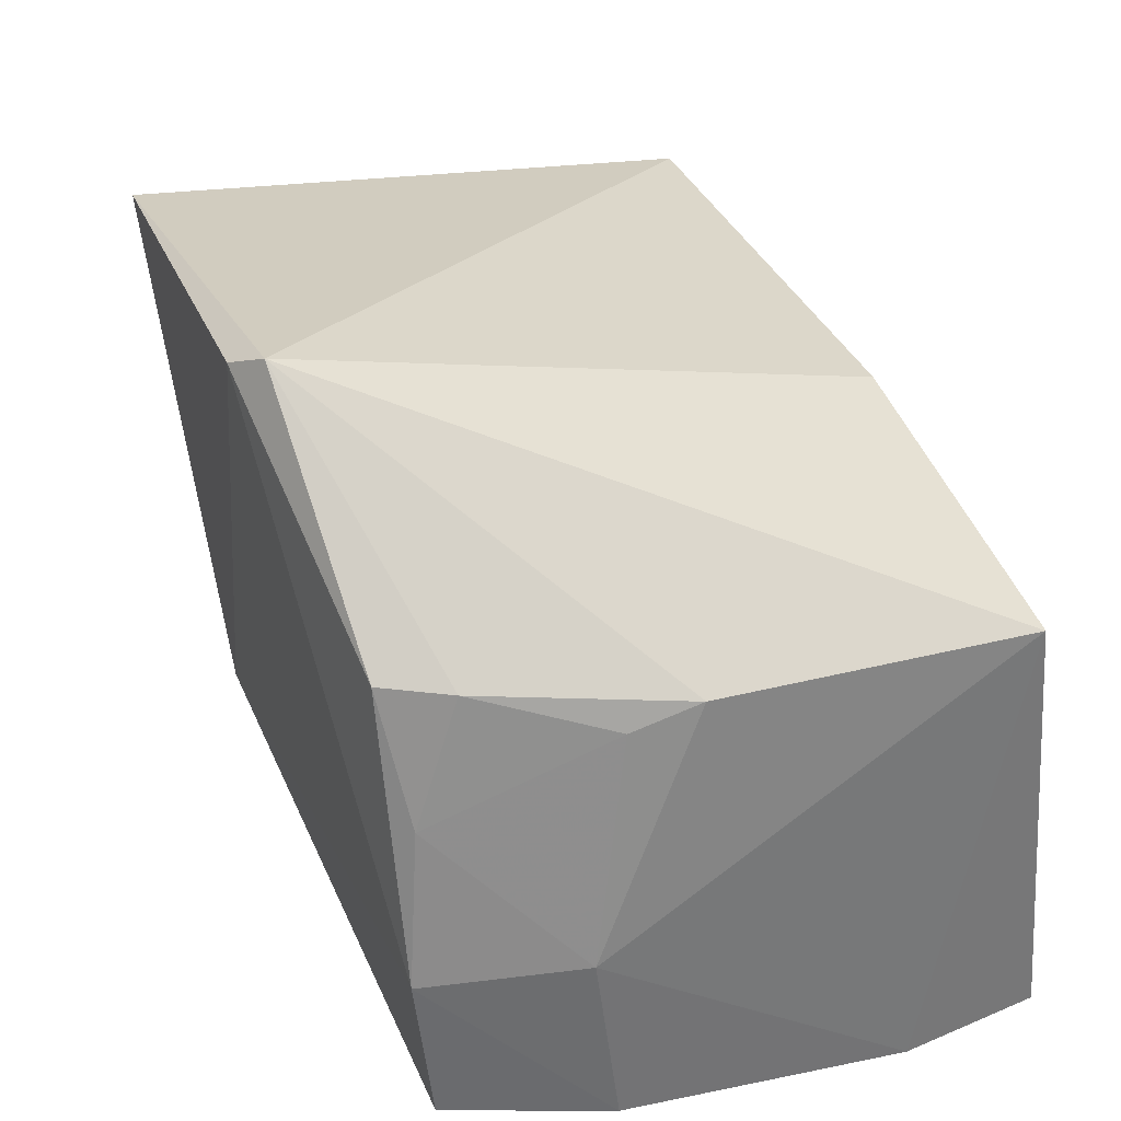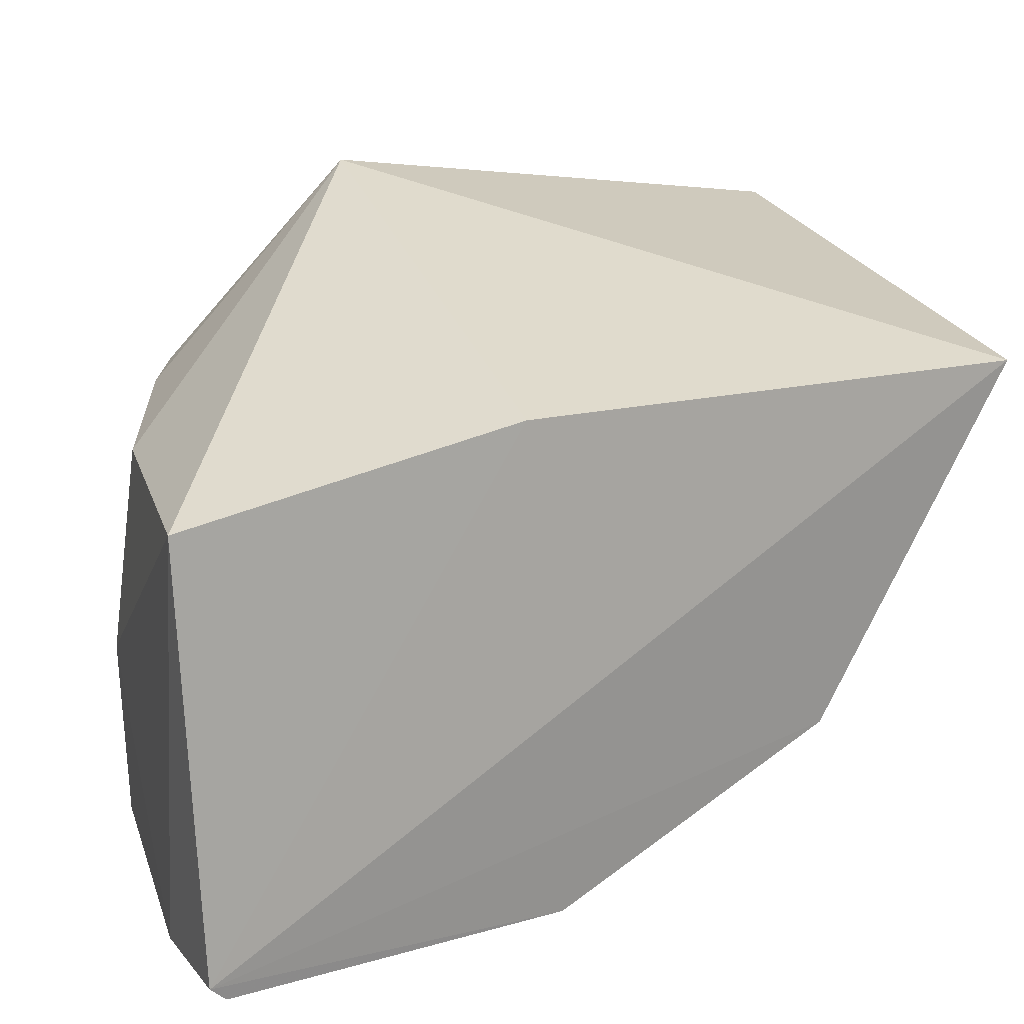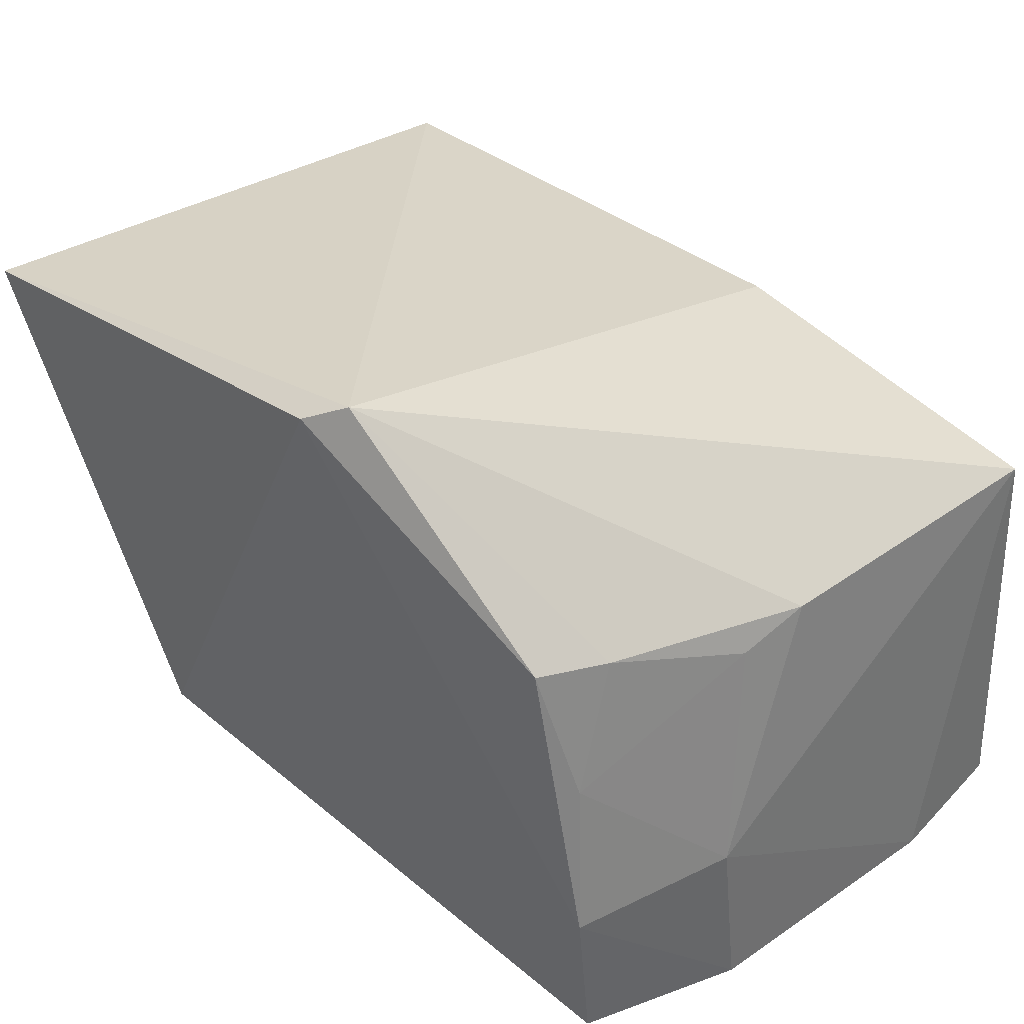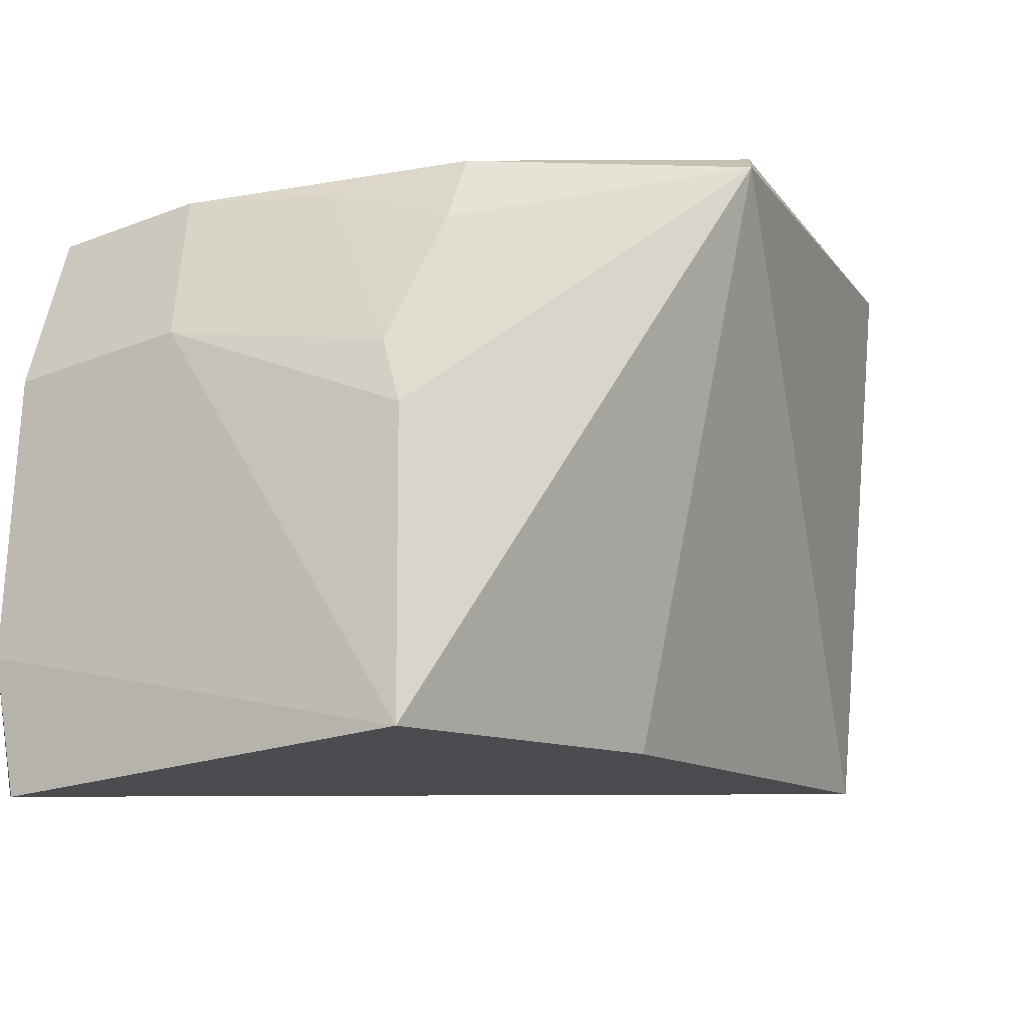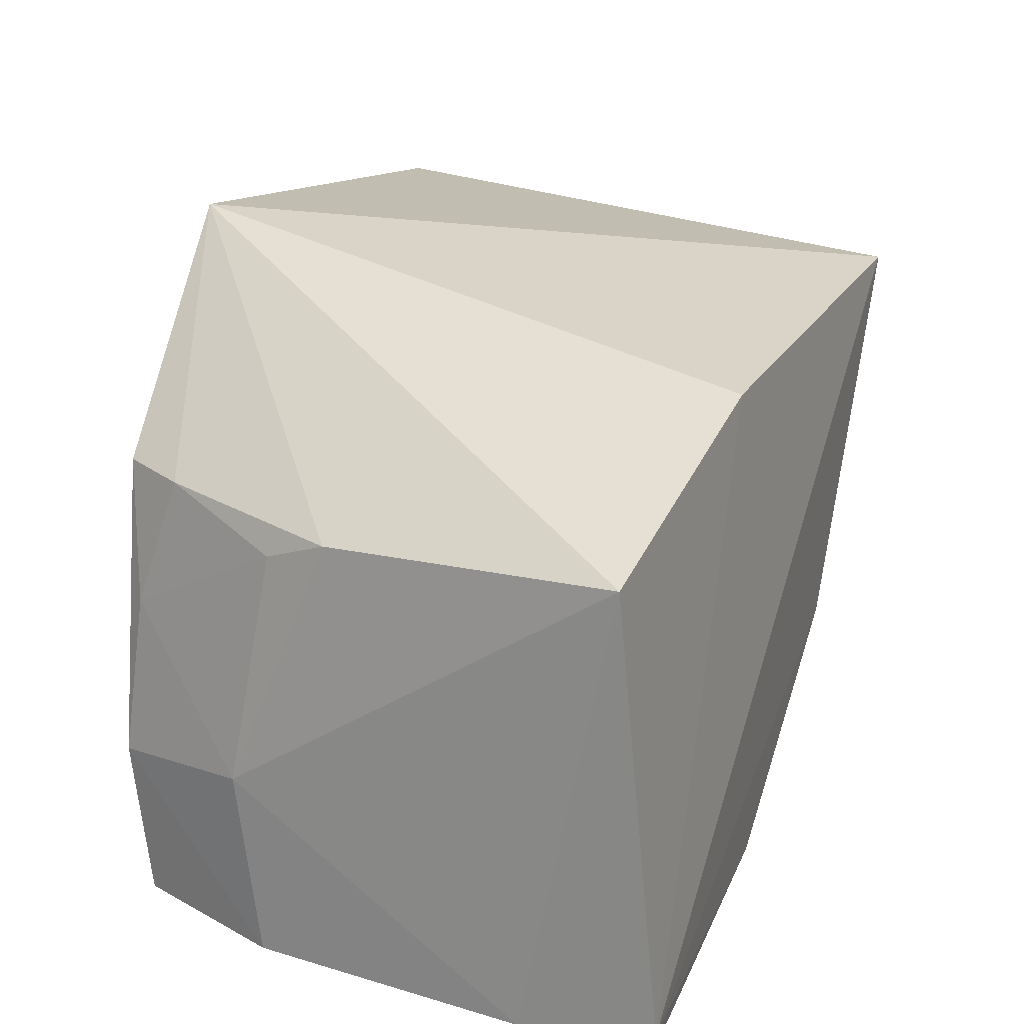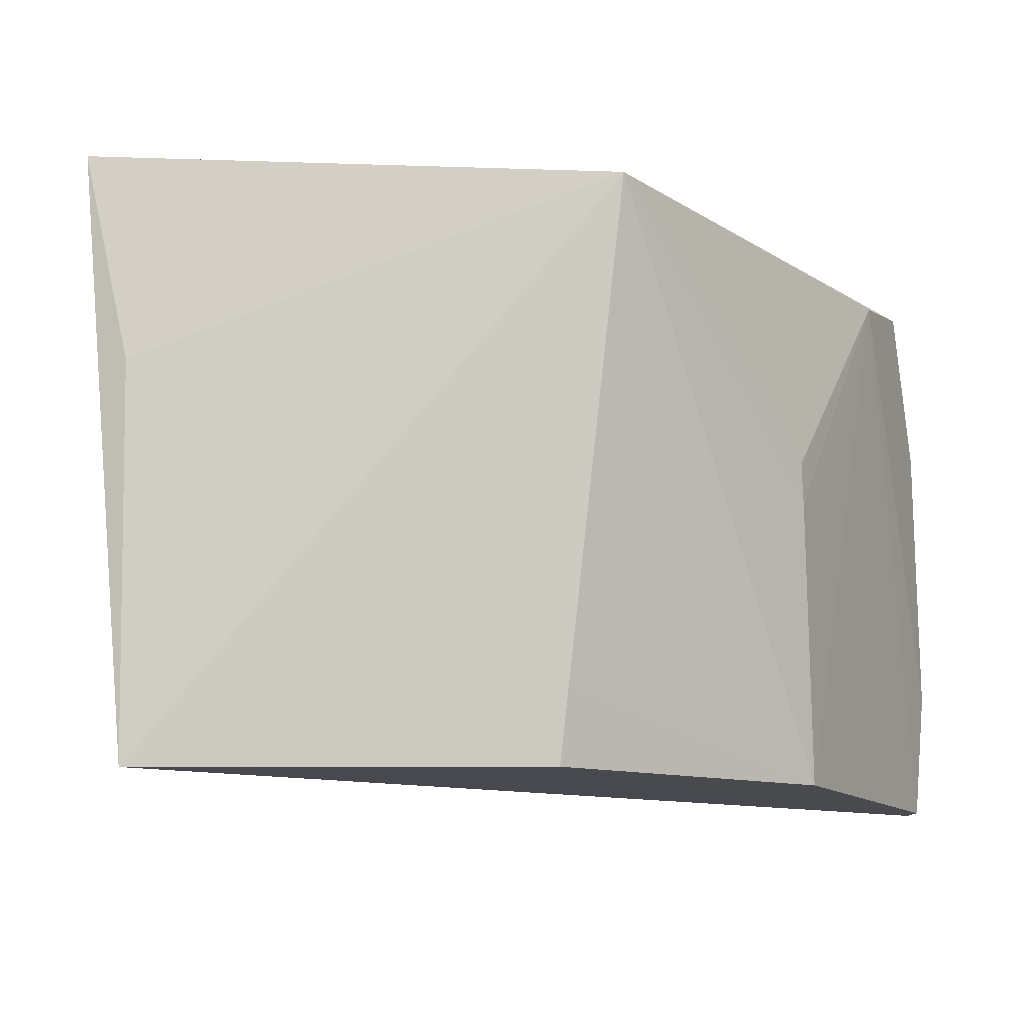
<metadata>
{"format":"obj","ext":"obj","renderer":"f3d","projection":"perspective","resolution":1024,"background":"white","views":[{"elev":33.6,"azim":-109.8,"up":"+Z"},{"elev":20.6,"azim":-20.6,"up":"+Z"},{"elev":37.5,"azim":-135.1,"up":"+Z"},{"elev":-12.1,"azim":-59.9,"up":"+Y"},{"elev":22.2,"azim":-66.9,"up":"+Z"},{"elev":-7.7,"azim":115.7,"up":"+Y"}]}
</metadata>
<code>
v 0.02741 0.115 0.03961
v 0.02671 0.07529 0.03653
v 0.0146 0.1132 0.007043
v -0.02562 0.1108 0.001087
v -0.03058 0.07509 0.03181
v -0.005436 0.07434 0.001569
v -0.00532 0.1158 0.0437
v 0.02694 0.1013 0.03654
v 0.01396 0.07533 0.01194
v -0.003315 0.09641 0.001417
v -0.03014 0.07231 0.002151
v -0.02576 0.1121 0.01168
v -0.007741 0.07528 0.03629
v -0.007912 0.1142 0.04501
v 0.01412 0.08037 0.01124
v -0.0175 0.1101 0.0006078
v -0.003574 0.09353 0.001382
v -0.02937 0.1002 0.0009783
v -0.02416 0.1082 0.03107
v -0.02208 0.1126 0.0313
v -0.03072 0.08132 0.0009091
v -0.0294 0.1019 0.01334
v -0.02861 0.09515 0.03048
v -0.02458 0.1111 0.02235
v -0.02903 0.0725 0.001062
v -0.02777 0.09953 0.02873
f 7 1 3
f 8 1 2
f 8 2 3
f 8 3 1
f 11 9 2
f 11 6 9
f 12 7 3
f 12 3 4
f 13 11 2
f 13 5 11
f 14 2 1
f 14 1 7
f 14 13 2
f 14 5 13
f 15 9 6
f 15 6 3
f 15 3 2
f 15 2 9
f 16 4 3
f 16 3 10
f 17 10 3
f 17 3 6
f 17 16 10
f 17 6 16
f 18 12 4
f 18 4 16
f 20 14 7
f 20 7 12
f 20 19 14
f 21 11 5
f 21 18 16
f 22 12 18
f 22 21 5
f 22 18 21
f 23 5 14
f 23 14 19
f 23 22 5
f 24 20 12
f 24 19 20
f 24 12 22
f 25 6 11
f 25 11 21
f 25 21 16
f 25 16 6
f 26 23 19
f 26 22 23
f 26 24 22
f 26 19 24

</code>
